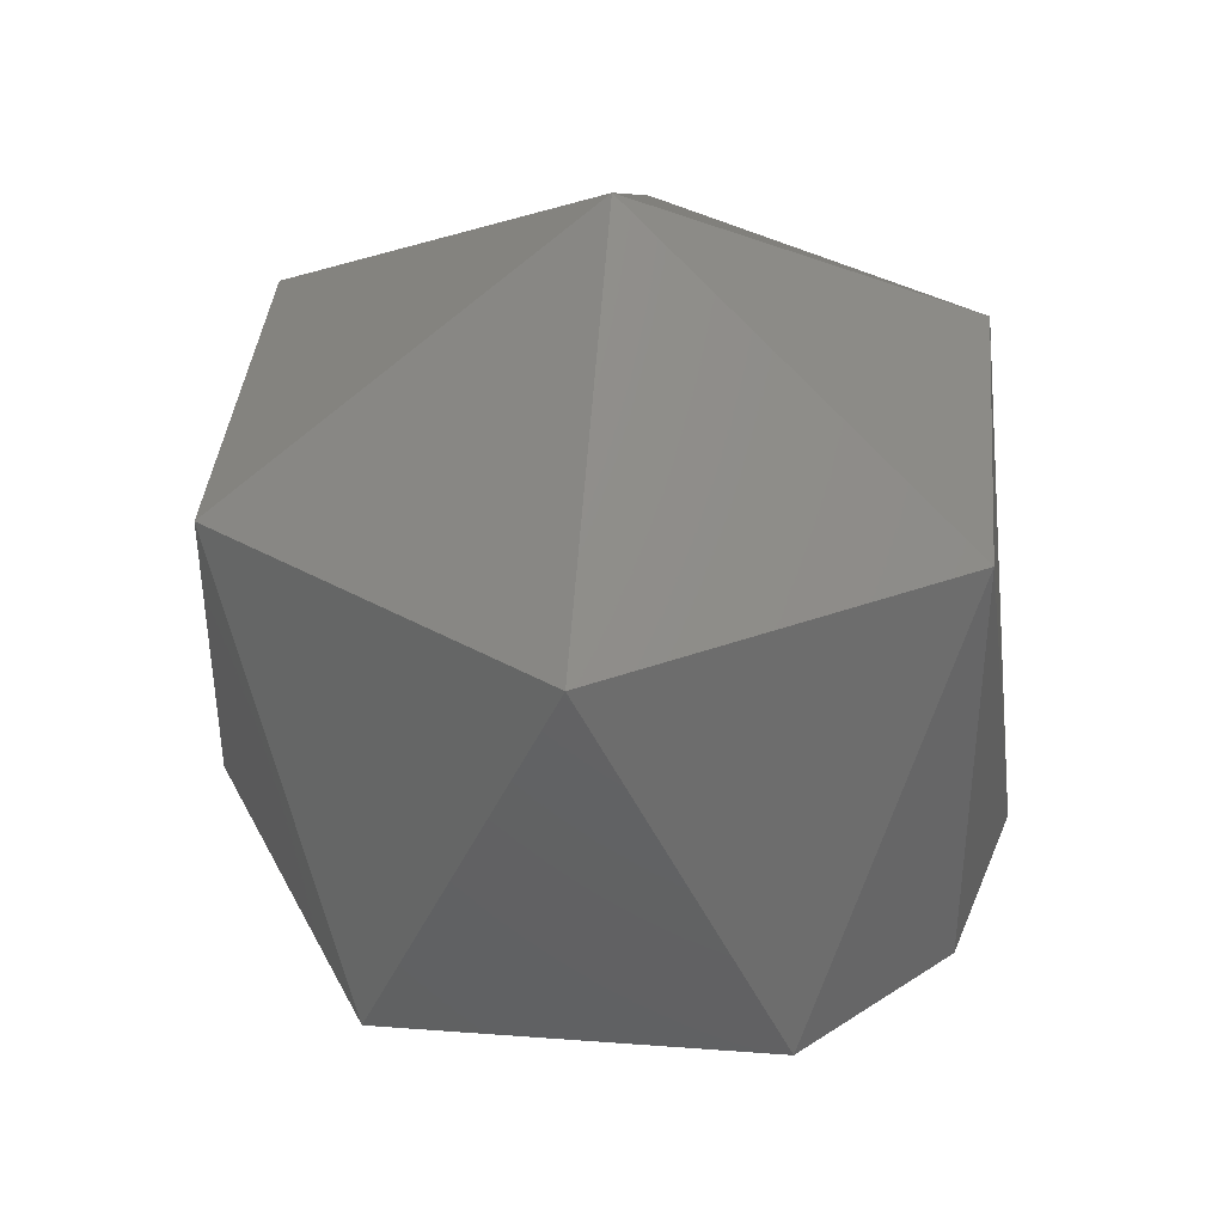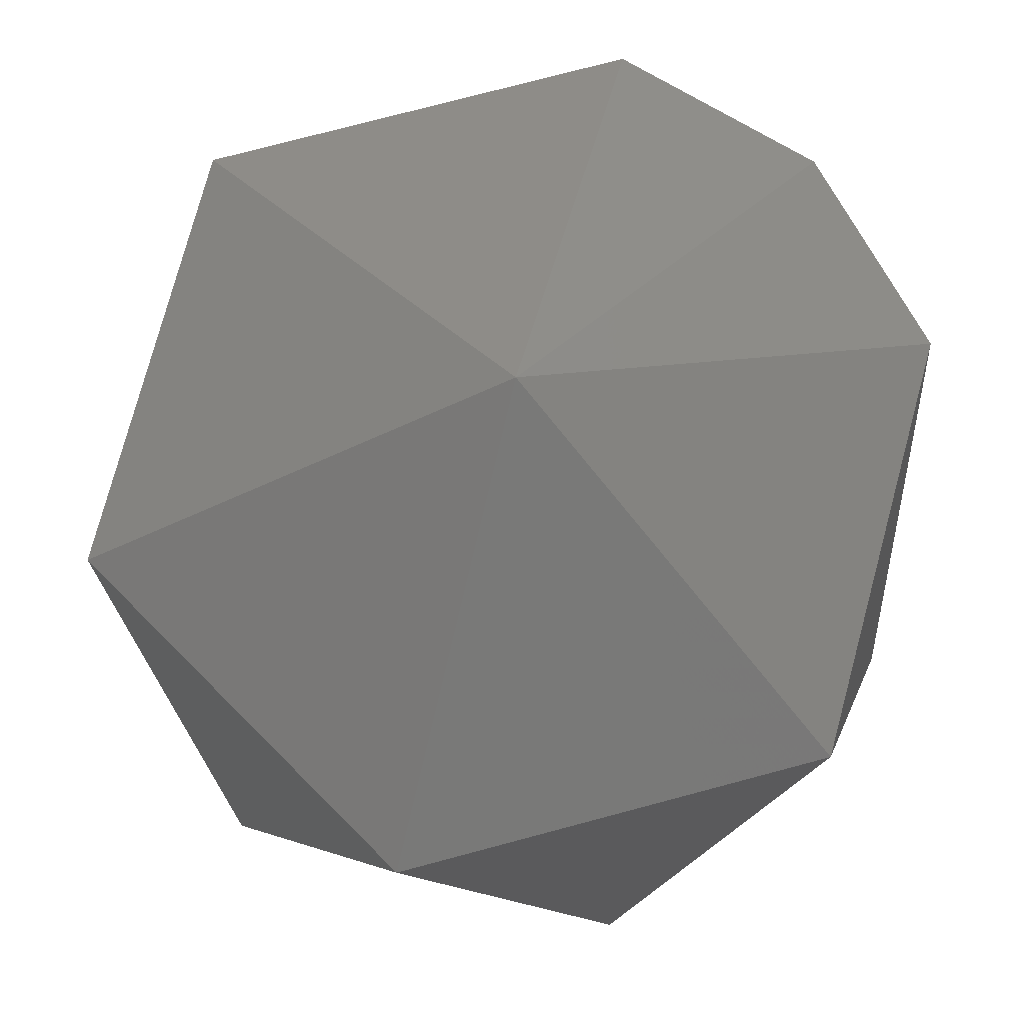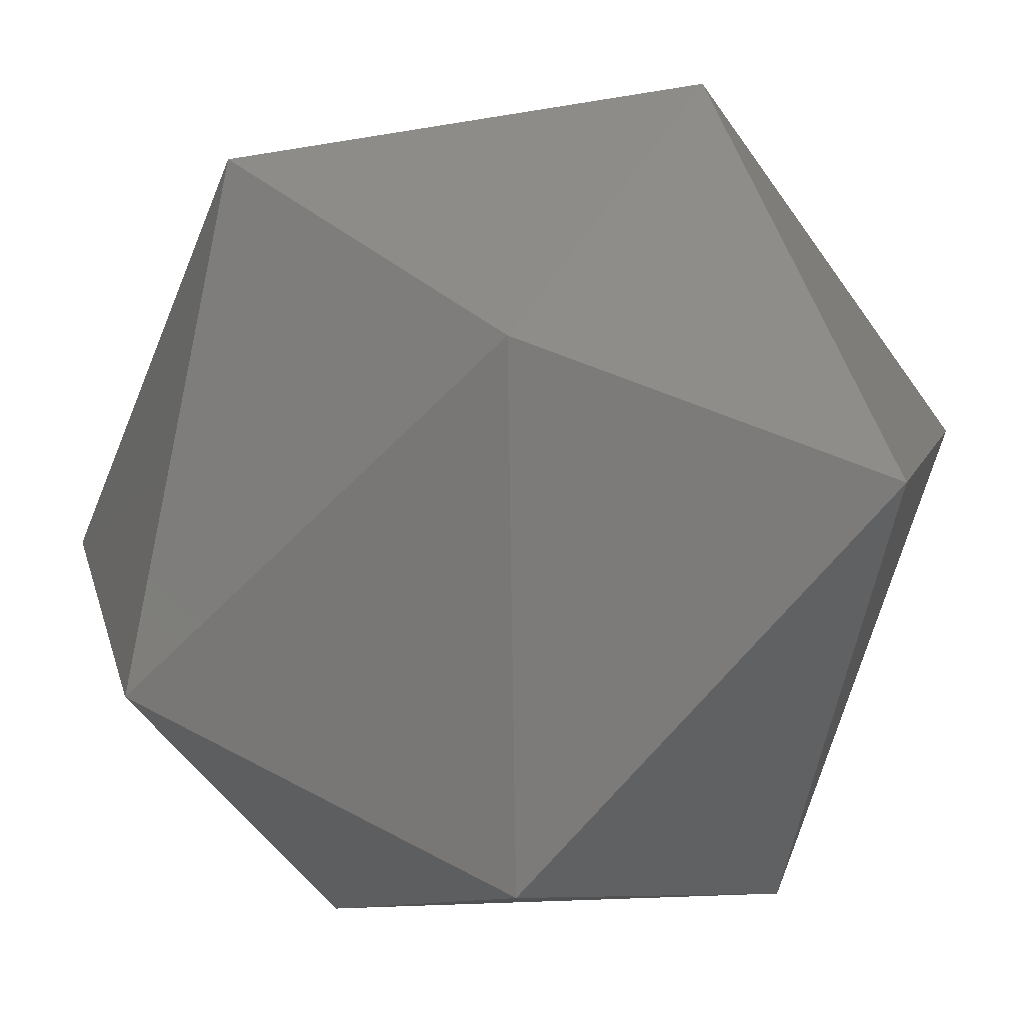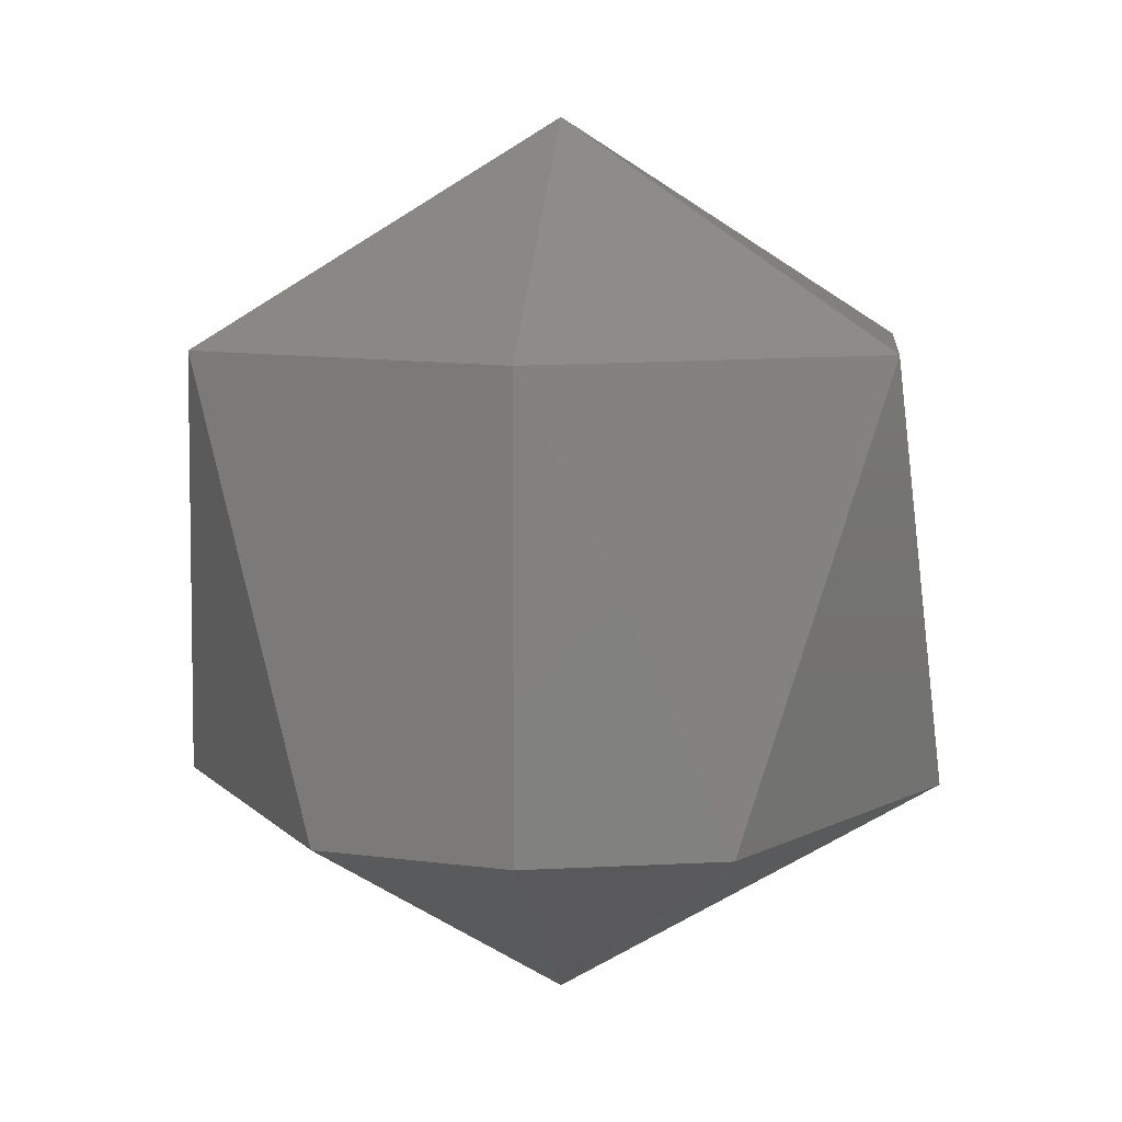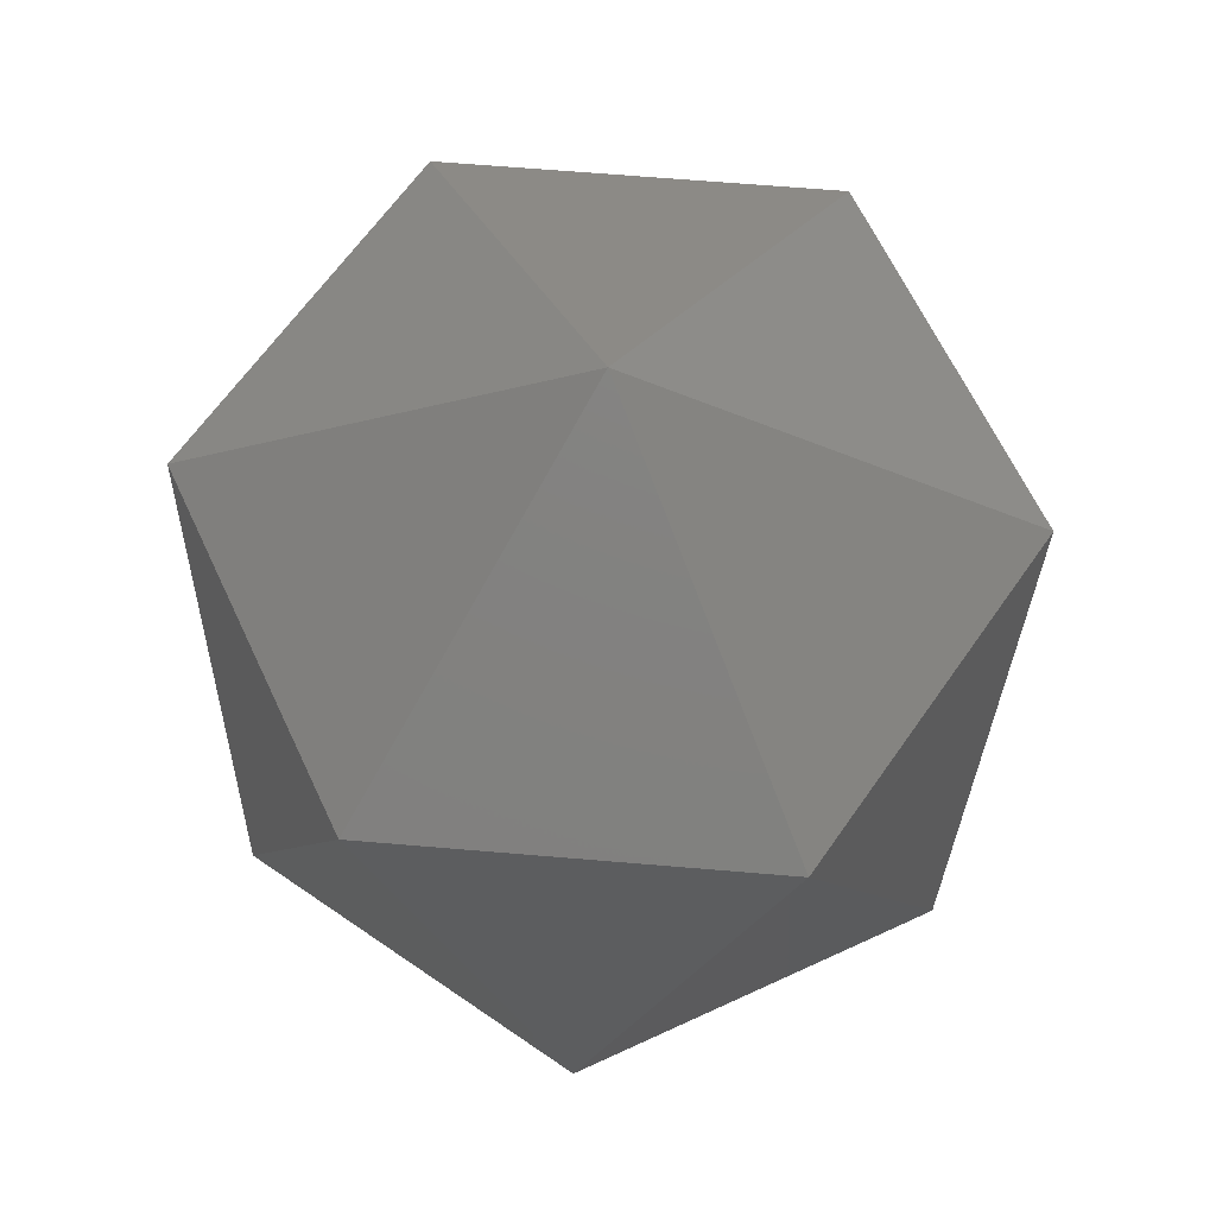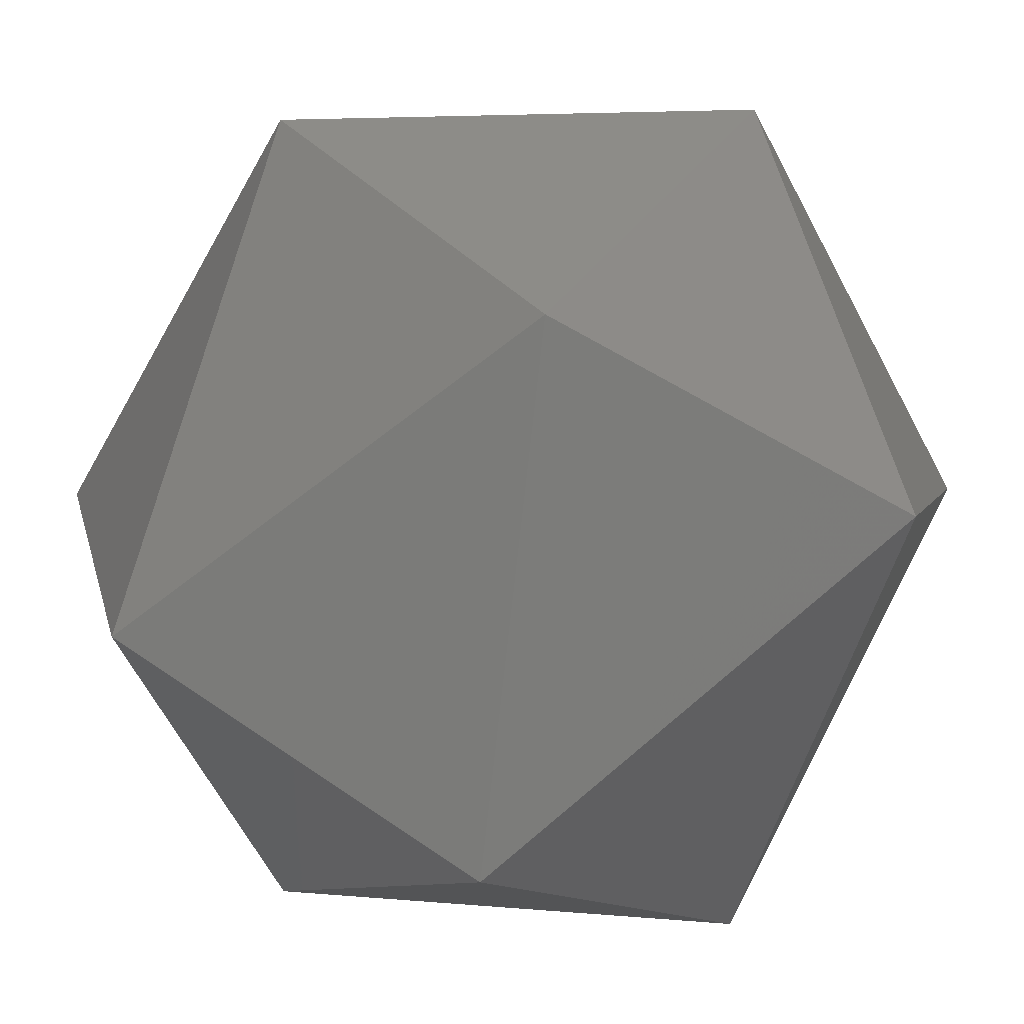
<metadata>
{"format":"stl","ext":"stl","renderer":"f3d","projection":"perspective","resolution":1024,"background":"white","views":[{"elev":38.1,"azim":-9.6,"up":"+Y"},{"elev":-14.1,"azim":-0.4,"up":"+Z"},{"elev":-75.5,"azim":156.7,"up":"+Z"},{"elev":7.9,"azim":51.2,"up":"+Y"},{"elev":64.5,"azim":-100.1,"up":"+Y"},{"elev":-78.1,"azim":-30.5,"up":"+Z"}]}
</metadata>
<code>
# stl→obj: 15 verts, 28 faces
v 0.2826 0.2025 0.849
v 0.2822 0.2045 0.8498
v 0.2822 0.2025 0.8498
v 0.281 0.2015 0.8486
v 0.2822 0.2025 0.8473
v 0.2805 0.2025 0.8469
v 0.2793 0.2025 0.8481
v 0.2826 0.2045 0.8481
v 0.281 0.2055 0.8486
v 0.2798 0.2025 0.8498
v 0.2814 0.2045 0.8469
v 0.2814 0.2025 0.8502
v 0.2798 0.2045 0.8473
v 0.2793 0.2045 0.849
v 0.2805 0.2045 0.8502
f 1 2 3
f 1 3 4
f 5 1 4
f 6 5 4
f 7 4 4
f 7 6 4
f 8 9 2
f 8 1 5
f 8 2 1
f 10 7 4
f 11 5 6
f 11 8 5
f 11 9 8
f 12 3 2
f 12 4 3
f 12 10 4
f 13 9 9
f 13 11 6
f 13 6 7
f 13 9 11
f 14 7 10
f 14 9 13
f 14 13 7
f 15 2 9
f 15 9 14
f 15 12 2
f 15 10 12
f 15 14 10

</code>
